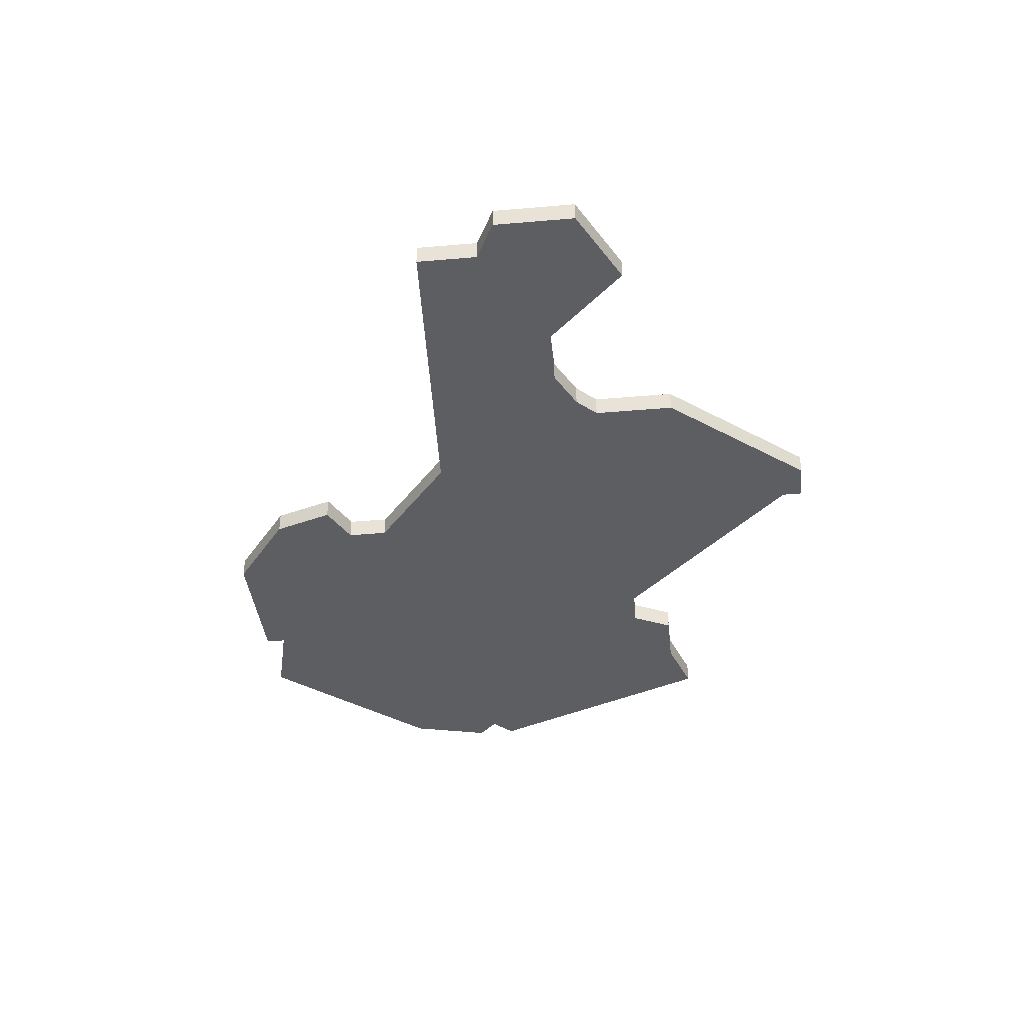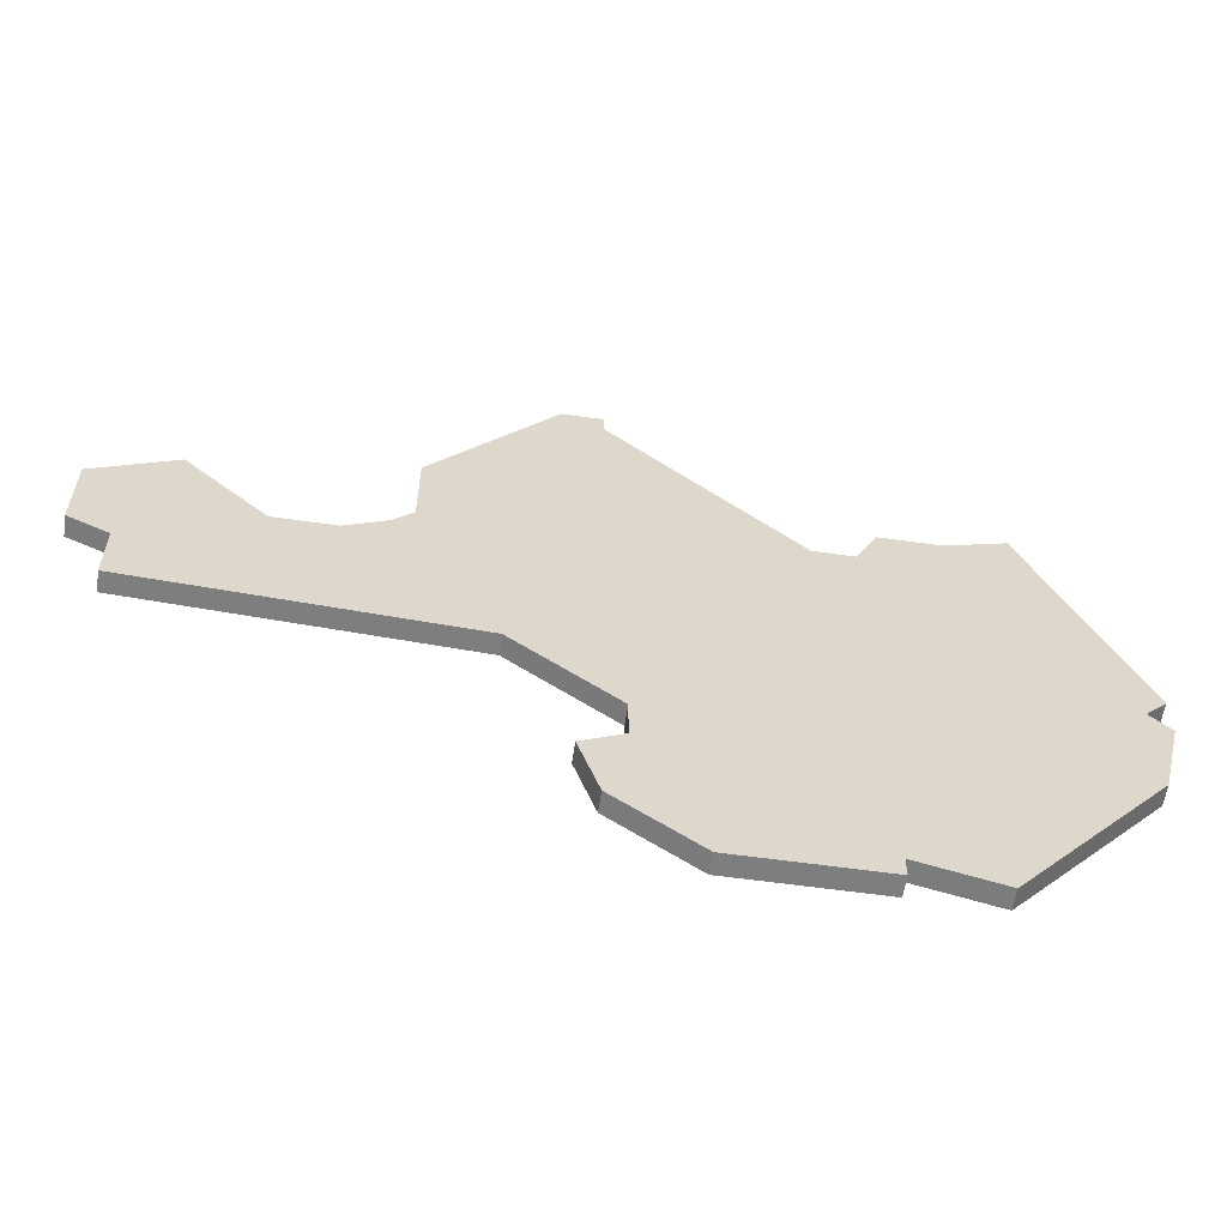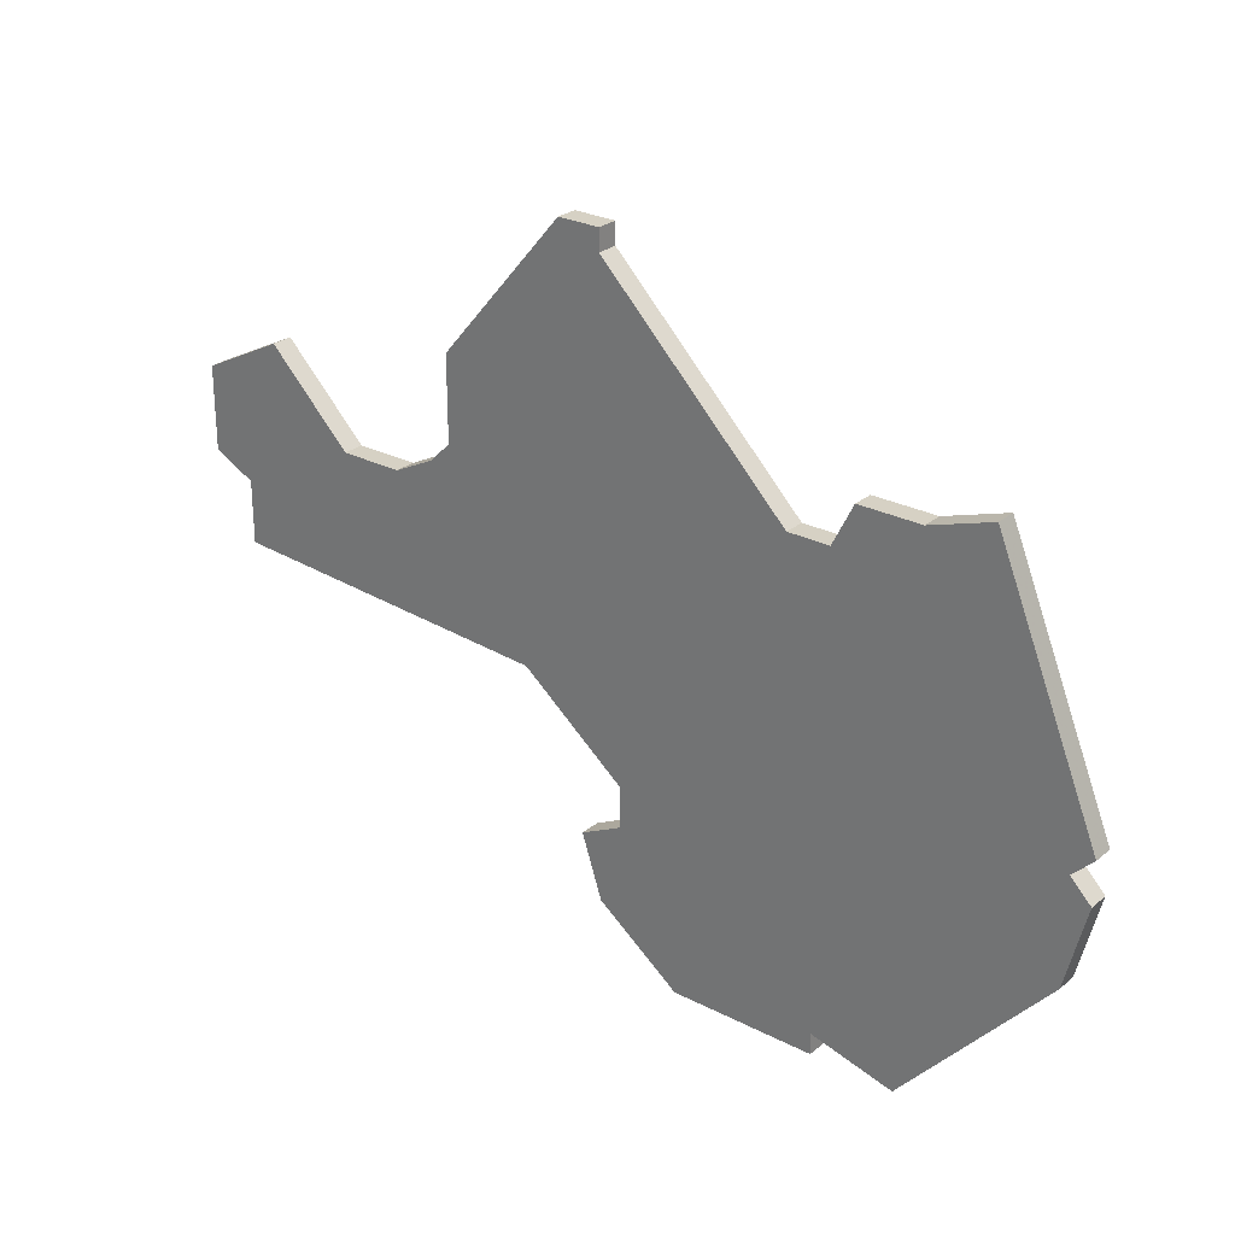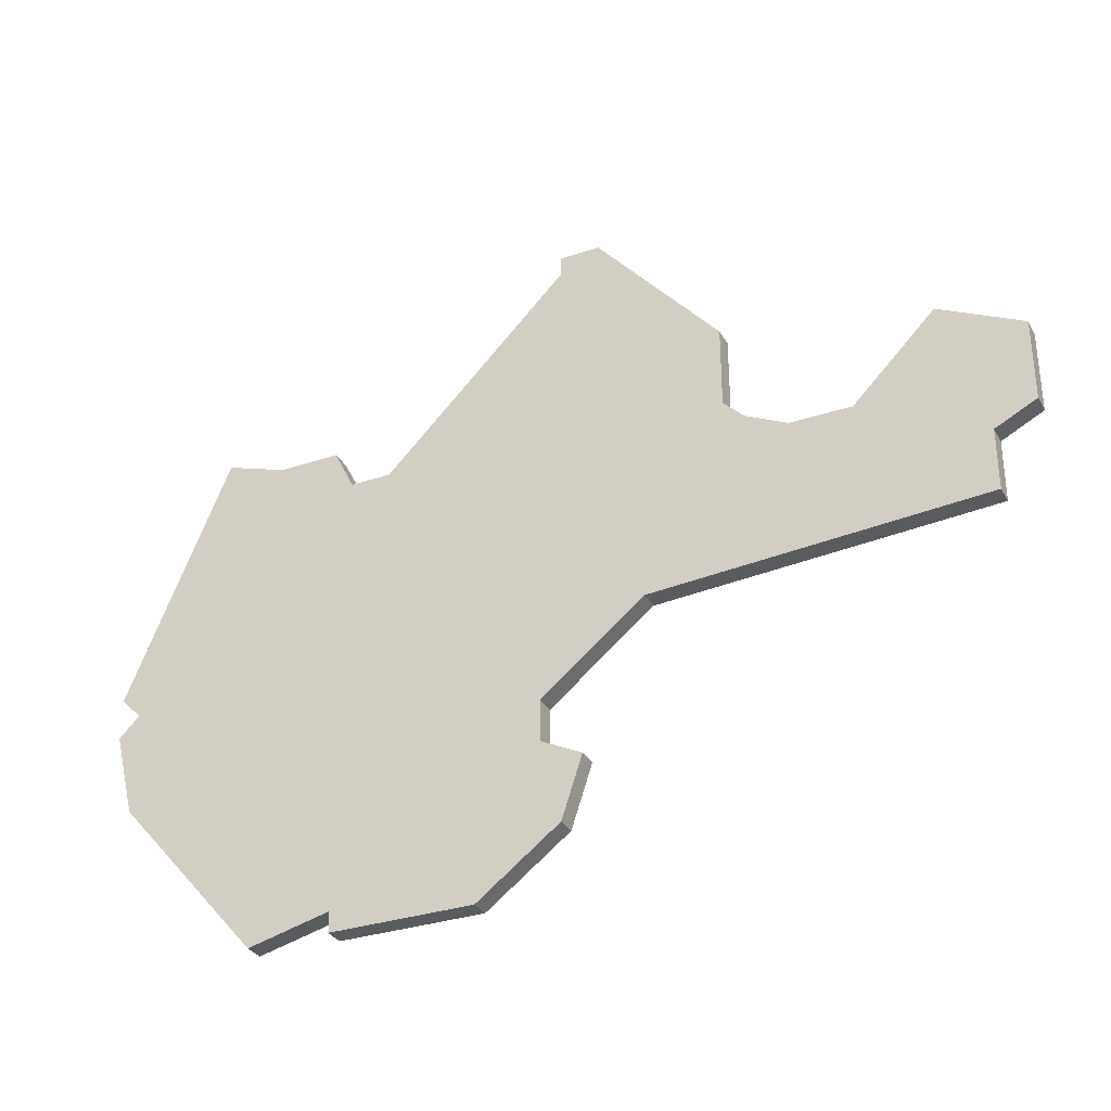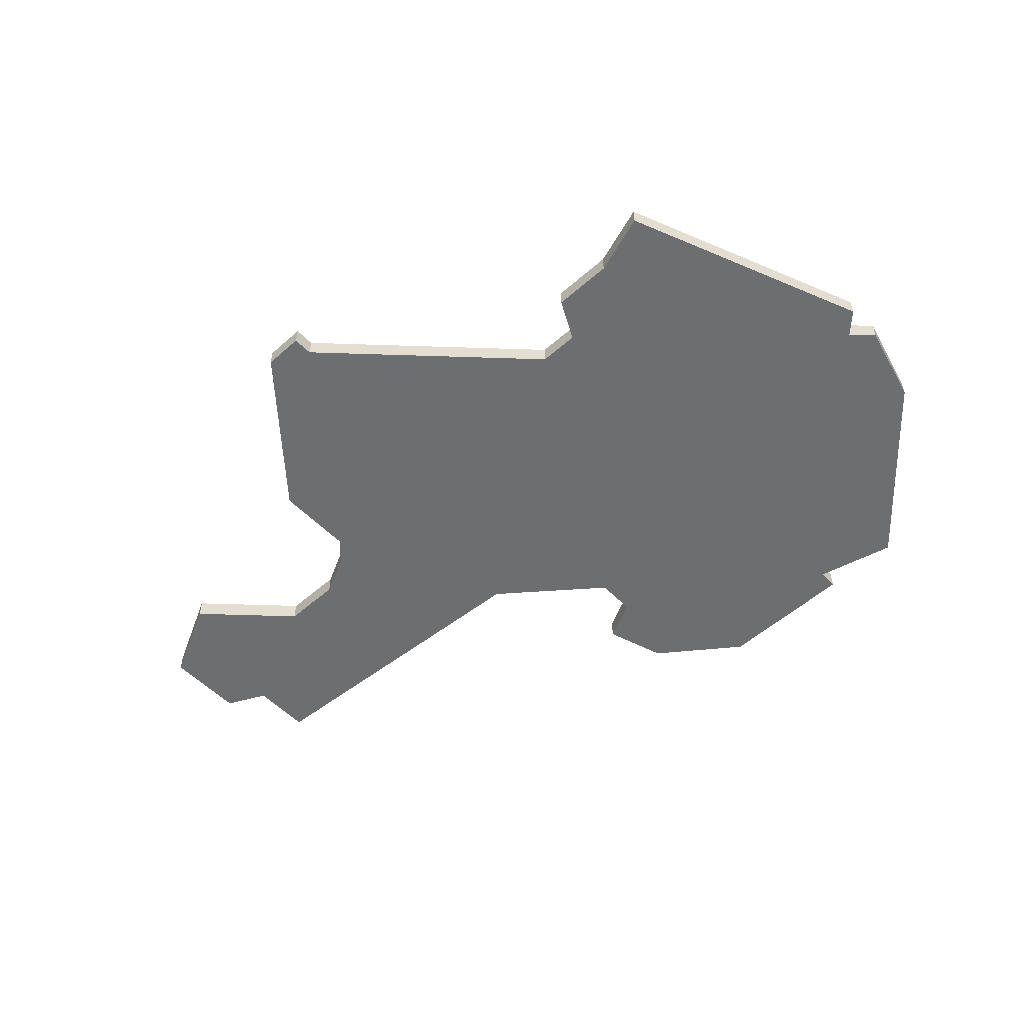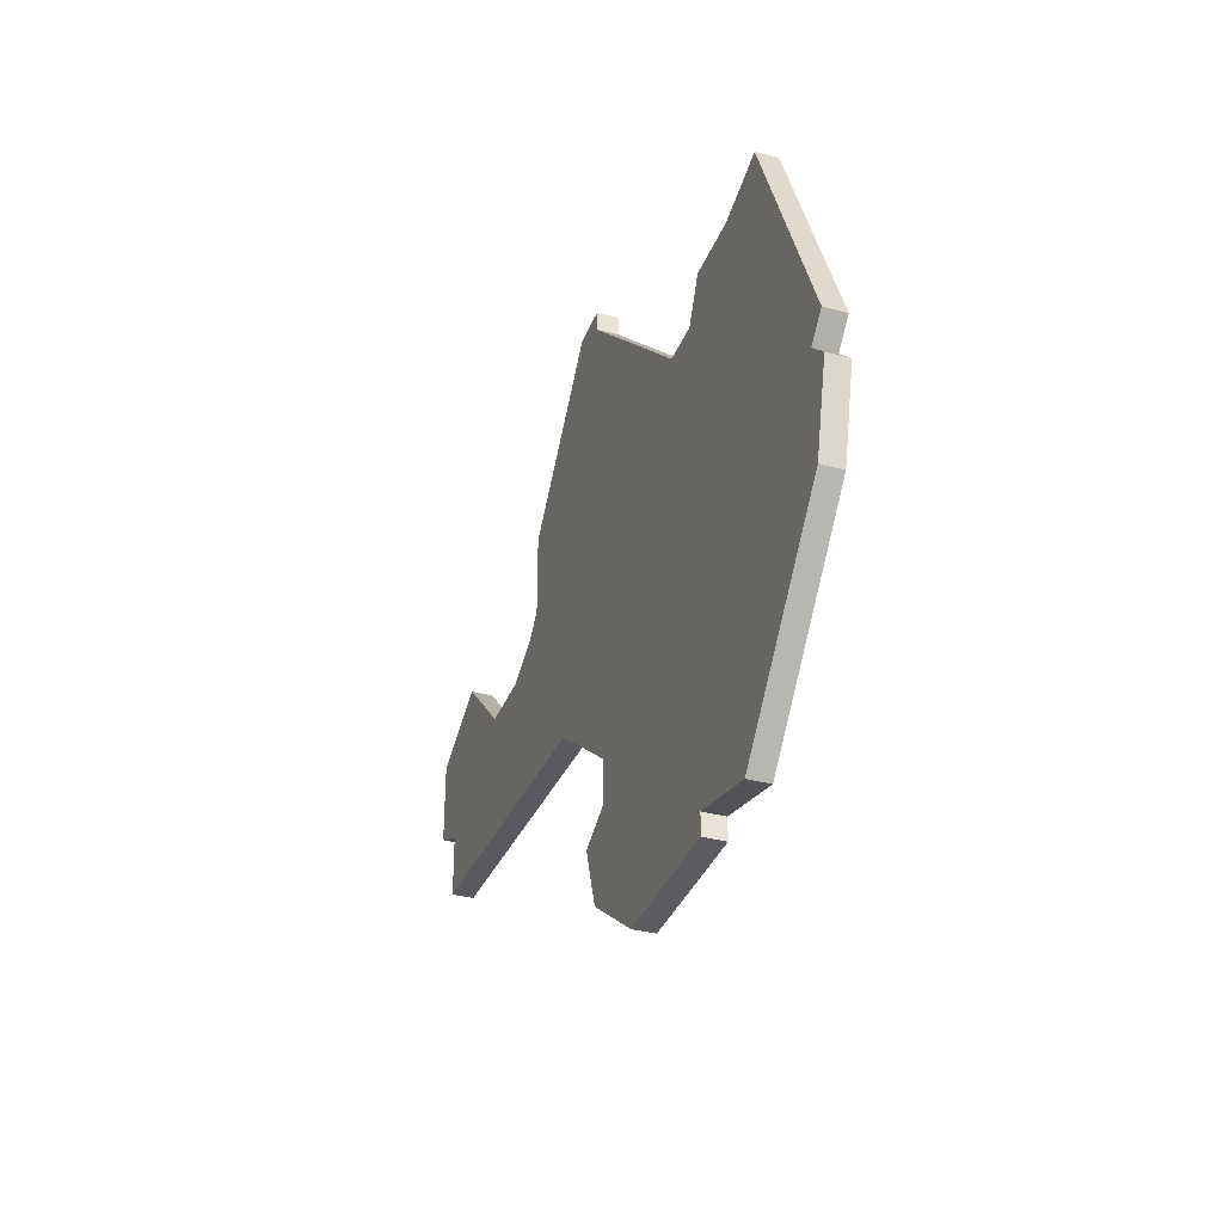
<metadata>
{"format":"obj","ext":"obj","renderer":"f3d","projection":"perspective","resolution":1024,"background":"white","views":[{"elev":-39.1,"azim":96.2,"up":"+Z"},{"elev":-59.3,"azim":171.7,"up":"+Y"},{"elev":26.9,"azim":-141.3,"up":"+Y"},{"elev":-32.0,"azim":25.2,"up":"+Y"},{"elev":-54.2,"azim":-137.0,"up":"+Z"},{"elev":-35.2,"azim":-109.6,"up":"+Y"}]}
</metadata>
<code>
v 2750 -1178 0
v 2745 -1190 0
v 2746 -1191 0
v 2745 -1192 0
v 2746 -1196 0
v 2753 -1204 0
v 2757 -1203 0
v 2757 -1204 0
v 2762 -1204 0
v 2764 -1204 0
v 2768 -1201 0
v 2769 -1198 0
v 2767 -1197 0
v 2767 -1195 0
v 2772 -1191 0
v 2788 -1190 0
v 2788 -1187 0
v 2790 -1186 0
v 2790 -1182 0
v 2786 -1180 0
v 2782 -1184 0
v 2779 -1184 0
v 2777 -1183 0
v 2776 -1182 0
v 2776 -1178 0
v 2770 -1171 0
v 2768 -1171 0
v 2768 -1172 0
v 2759 -1181 0
v 2757 -1181 0
v 2756 -1179 0
v 2753 -1179 0
v 2750 -1178 1
v 2745 -1190 1
v 2746 -1191 1
v 2745 -1192 1
v 2746 -1196 1
v 2753 -1204 1
v 2757 -1203 1
v 2757 -1204 1
v 2762 -1204 1
v 2764 -1204 1
v 2768 -1201 1
v 2769 -1198 1
v 2767 -1197 1
v 2767 -1195 1
v 2772 -1191 1
v 2788 -1190 1
v 2788 -1187 1
v 2790 -1186 1
v 2790 -1182 1
v 2786 -1180 1
v 2782 -1184 1
v 2779 -1184 1
v 2777 -1183 1
v 2776 -1182 1
v 2776 -1178 1
v 2770 -1171 1
v 2768 -1171 1
v 2768 -1172 1
v 2759 -1181 1
v 2757 -1181 1
v 2756 -1179 1
v 2753 -1179 1
f 2 1 32
f 5 4 3
f 7 6 5
f 9 8 7
f 11 10 9
f 13 12 11
f 17 16 15
f 19 18 17
f 21 20 19
f 26 25 24
f 28 27 26
f 32 31 30
f 3 2 32
f 7 5 3
f 11 9 7
f 19 17 15
f 28 26 24
f 3 32 30
f 11 7 3
f 21 19 15
f 29 28 24
f 3 30 29
f 13 11 3
f 22 21 15
f 29 24 23
f 13 3 29
f 22 15 14
f 29 23 22
f 14 13 29
f 29 22 14
f 64 33 34
f 35 36 37
f 37 38 39
f 39 40 41
f 41 42 43
f 43 44 45
f 47 48 49
f 49 50 51
f 51 52 53
f 56 57 58
f 58 59 60
f 62 63 64
f 64 34 35
f 35 37 39
f 39 41 43
f 47 49 51
f 56 58 60
f 62 64 35
f 35 39 43
f 47 51 53
f 56 60 61
f 61 62 35
f 35 43 45
f 47 53 54
f 55 56 61
f 61 35 45
f 46 47 54
f 54 55 61
f 61 45 46
f 46 54 61
f 34 33 2
f 2 33 1
f 35 34 3
f 3 34 2
f 36 35 4
f 4 35 3
f 37 36 5
f 5 36 4
f 38 37 6
f 6 37 5
f 39 38 7
f 7 38 6
f 40 39 8
f 8 39 7
f 41 40 9
f 9 40 8
f 42 41 10
f 10 41 9
f 43 42 11
f 11 42 10
f 44 43 12
f 12 43 11
f 45 44 13
f 13 44 12
f 46 45 14
f 14 45 13
f 47 46 15
f 15 46 14
f 48 47 16
f 16 47 15
f 49 48 17
f 17 48 16
f 50 49 18
f 18 49 17
f 51 50 19
f 19 50 18
f 52 51 20
f 20 51 19
f 53 52 21
f 21 52 20
f 54 53 22
f 22 53 21
f 55 54 23
f 23 54 22
f 56 55 24
f 24 55 23
f 57 56 25
f 25 56 24
f 58 57 26
f 26 57 25
f 59 58 27
f 27 58 26
f 60 59 28
f 28 59 27
f 61 60 29
f 29 60 28
f 62 61 30
f 30 61 29
f 63 62 31
f 31 62 30
f 33 64 1
f 1 64 32
f 64 63 32
f 32 63 31

</code>
